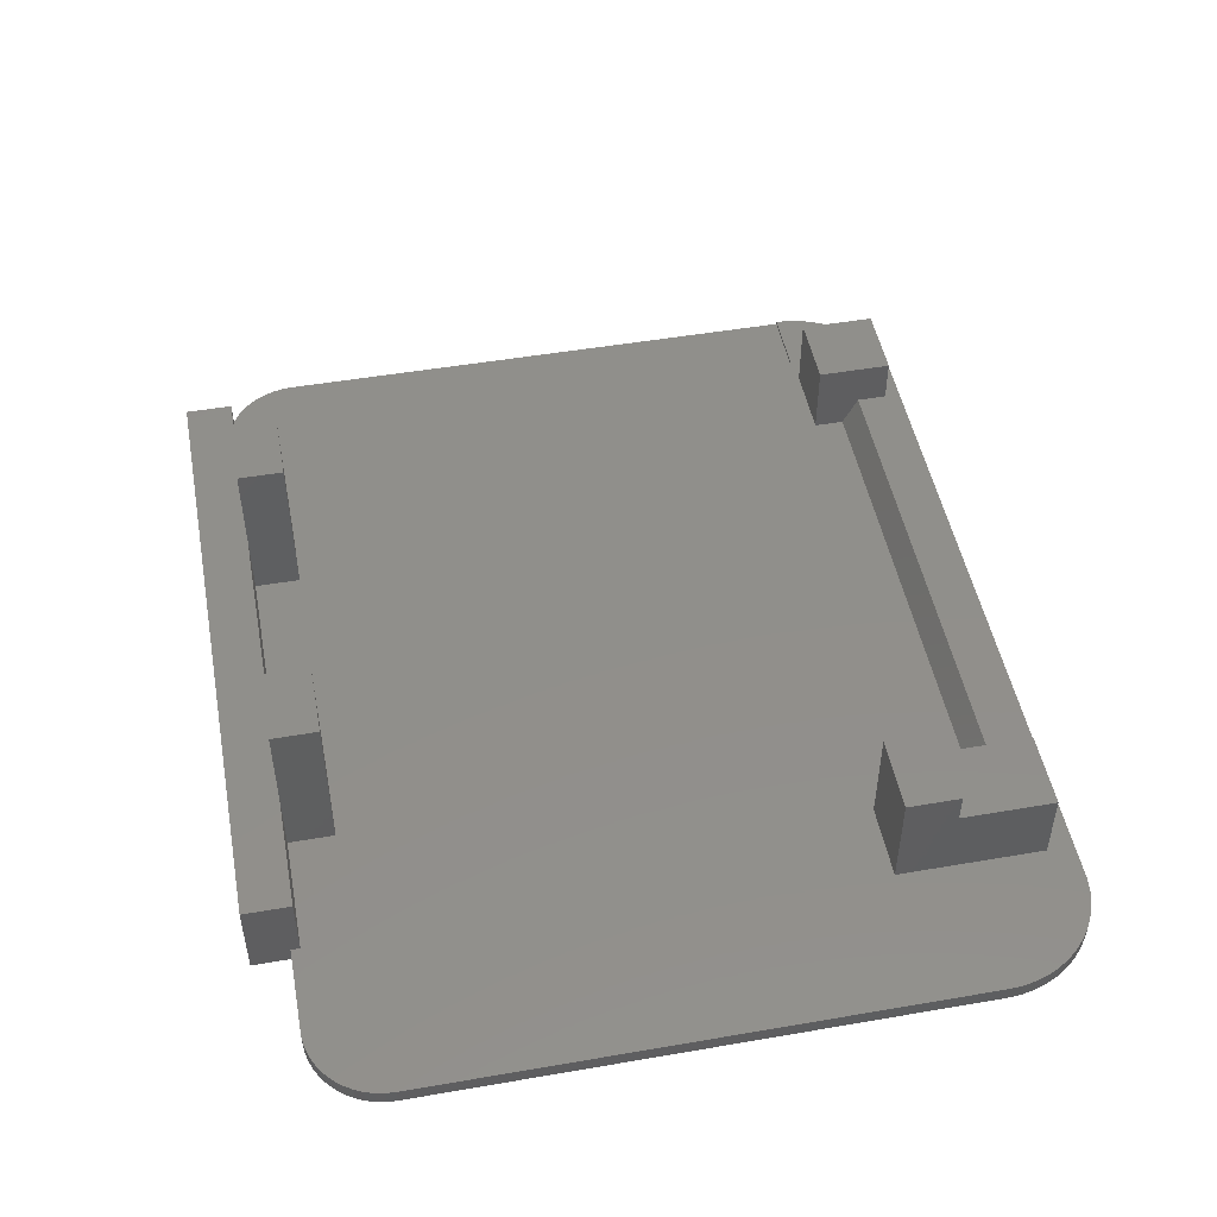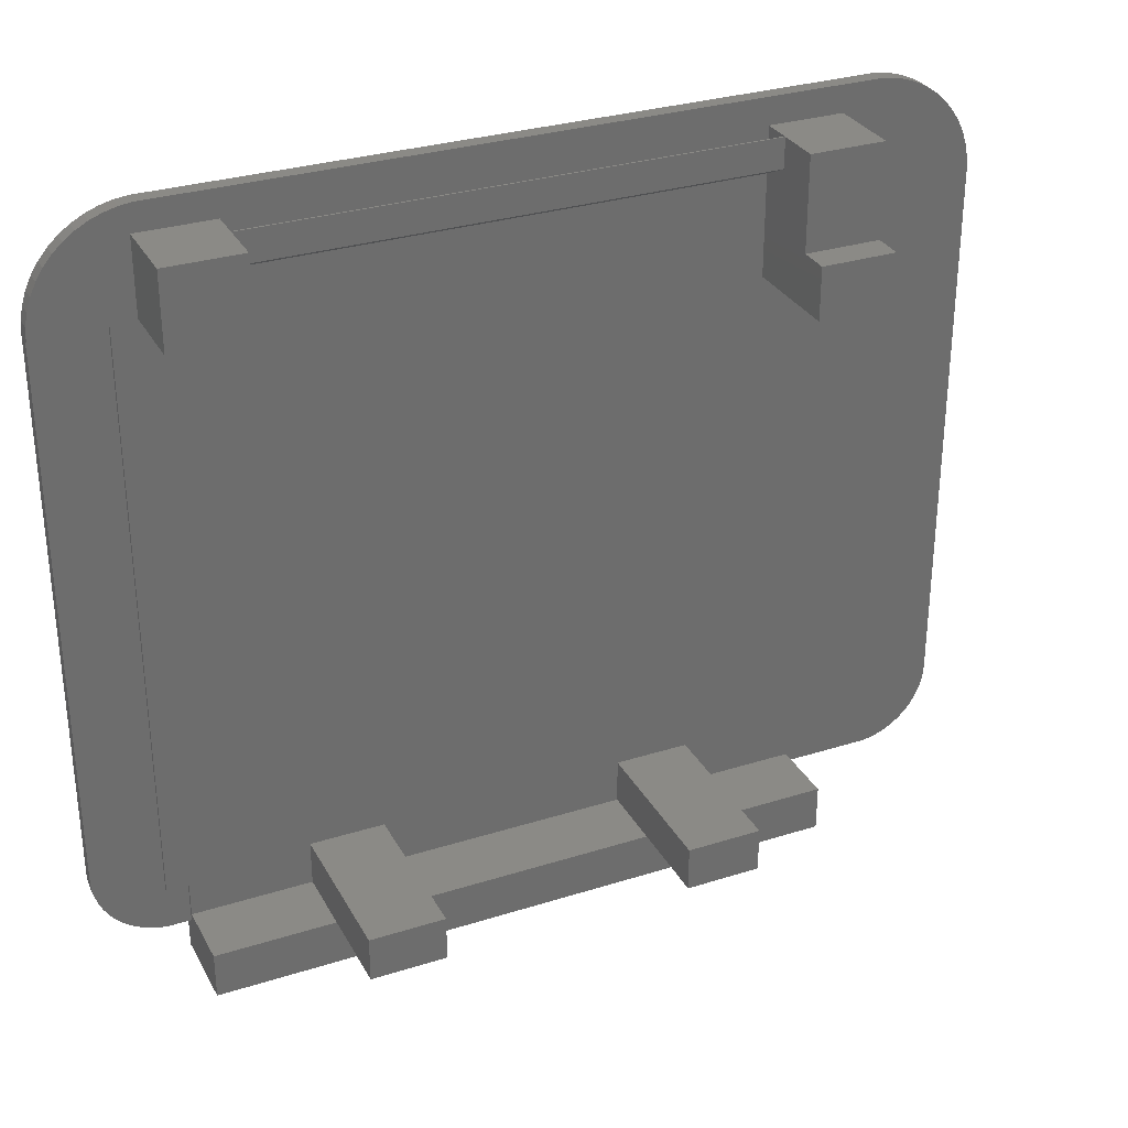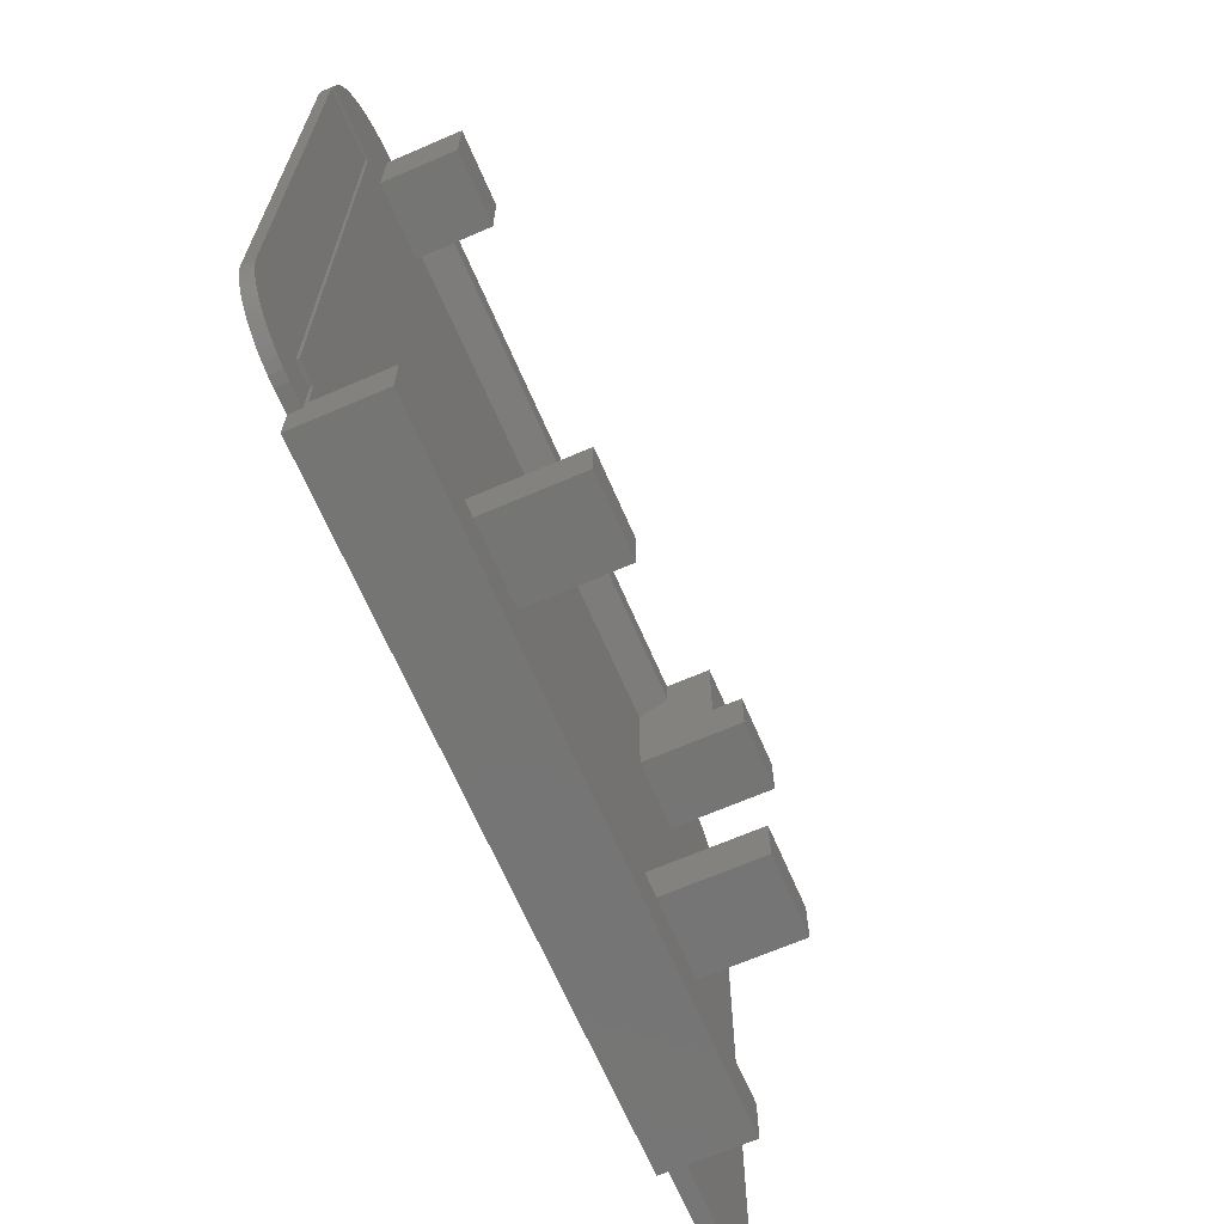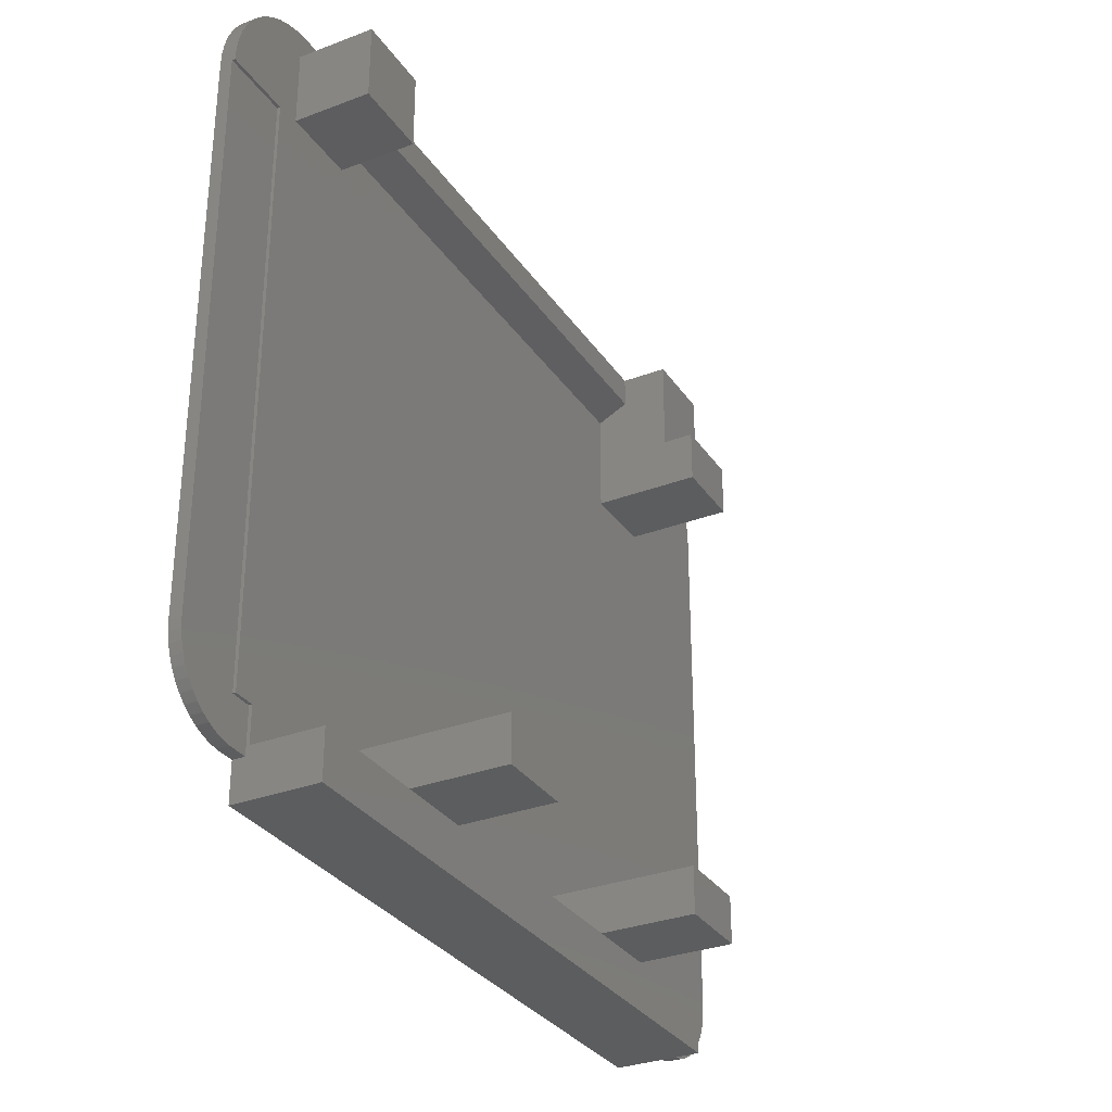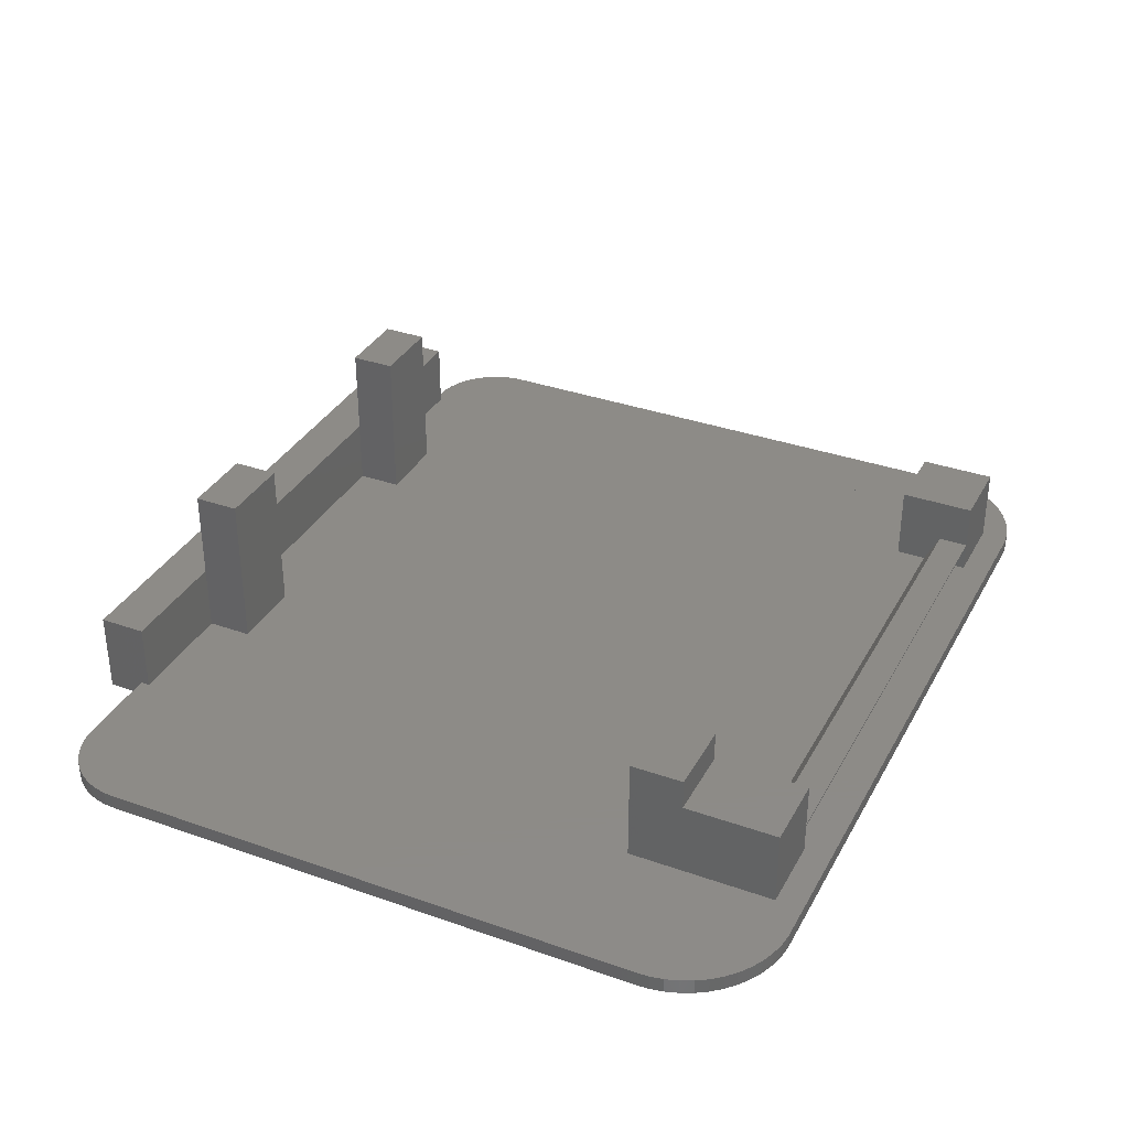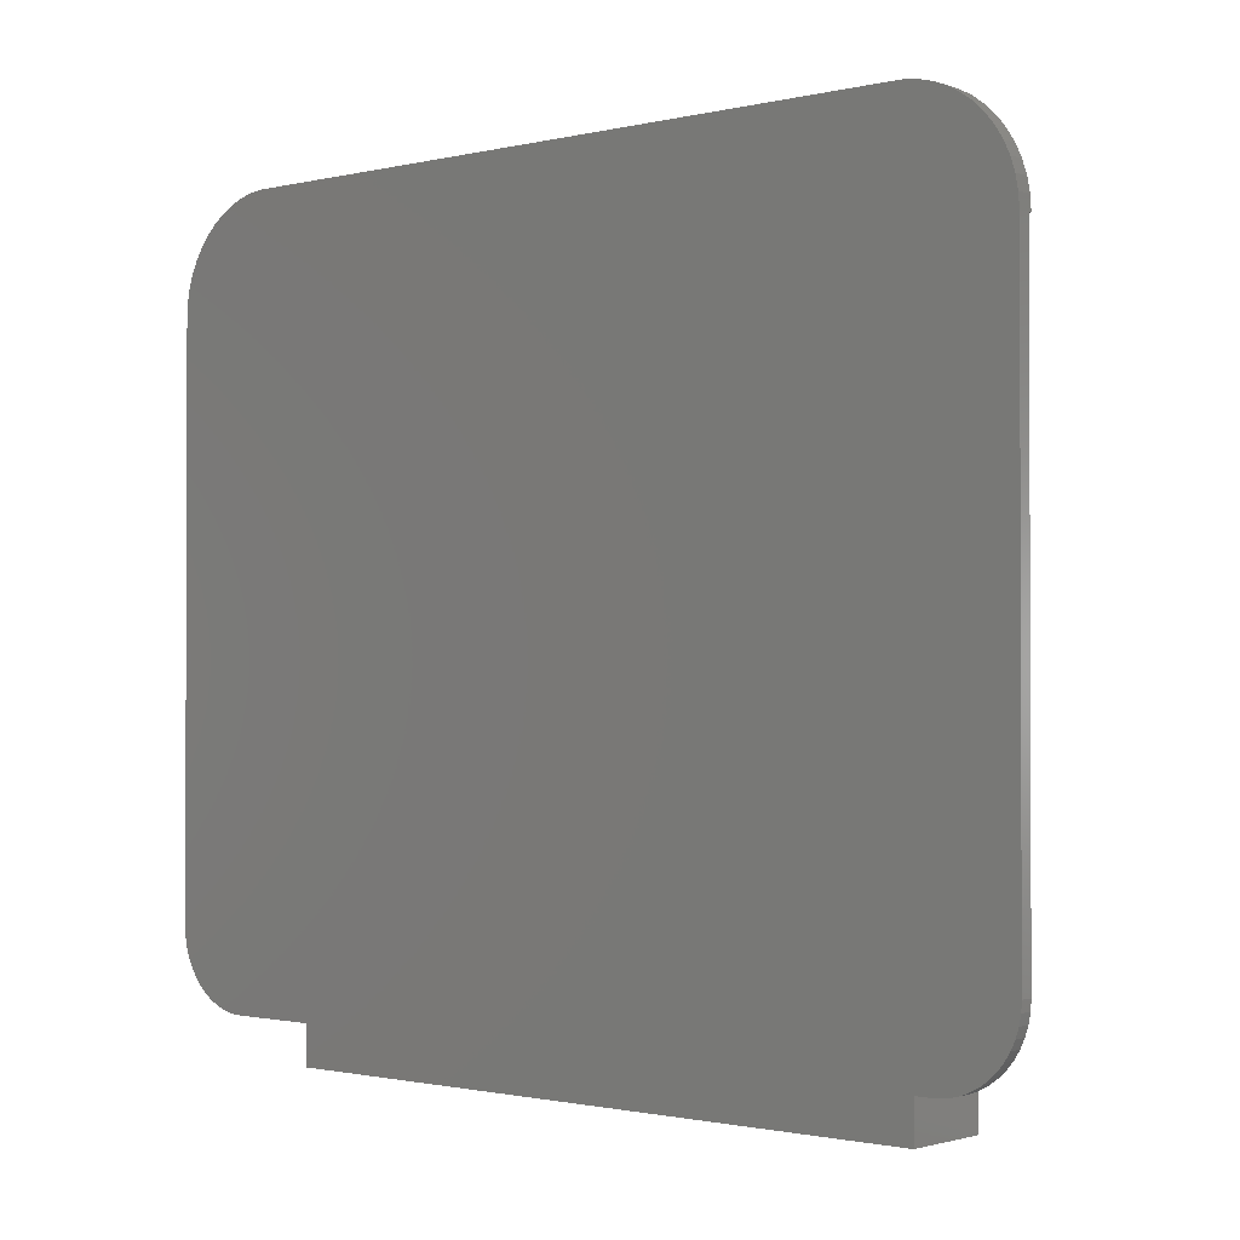
<metadata>
{"format":"stl","ext":"stl","renderer":"f3d","projection":"perspective","resolution":1024,"background":"white","views":[{"elev":49.3,"azim":79.2,"up":"+Z"},{"elev":30.7,"azim":-24.4,"up":"+Y"},{"elev":-67.2,"azim":-66.6,"up":"+Y"},{"elev":-31.5,"azim":-61.7,"up":"+Y"},{"elev":34.7,"azim":115.3,"up":"+Z"},{"elev":-1.2,"azim":-138.9,"up":"+Y"}]}
</metadata>
<code>
# stl→obj: 174 verts, 344 faces
v 24.81 -1.89 -1
v 25.44 -1.811 3.115e-15
v 24.81 -1.89 3.039e-15
v 25.44 -1.811 -1
v 18.85 -1.89 -1
v 18.85 -1.89 2.308e-15
v -24.81 -1.89 -1
v -23.45 -1.89 -0.2
v -24.81 -1.89 -0.2
v -23.45 -1.89 -1
v -26.25 45.41 -3.215e-15
v -23.3 44.7 -2.853e-15
v -25.48 45.83 -3.12e-15
v -26.96 44.89 -3.302e-15
v -24.9 39.5 -3.049e-15
v -27.6 44.29 -3.38e-15
v -28.16 43.61 -3.449e-15
v -28.63 42.87 -3.507e-15
v -29.01 42.08 -3.552e-15
v -29.28 41.24 -3.586e-15
v -29.44 40.38 -3.606e-15
v -29.5 39.5 -3.613e-15
v -18.3 39.7 -2.241e-15
v 15.4 35 1.886e-15
v 15.4 41.7 1.886e-15
v 6.05 1.7 7.409e-16
v 11.05 1.7 1.353e-15
v -10.45 1.7 -1.28e-15
v 6.05 -1.3 7.409e-16
v -18.3 41.7 -2.241e-15
v -15.45 1.7 -1.892e-15
v -23.3 39.7 -2.853e-15
v -23.45 1 -2.872e-15
v -15.45 -1.3 -1.892e-15
v -23.45 -1.3 -2.872e-15
v 20.4 35 2.498e-15
v 29.5 3.1 3.613e-15
v 18.85 -1.3 2.308e-15
v 11.05 -1.3 1.353e-15
v 22.94 46.49 2.809e-15
v 15.4 44.7 1.886e-15
v 20.4 44.7 2.498e-15
v -18.3 44.7 -2.241e-15
v 15.4 43.75 1.886e-15
v -22.94 46.49 -2.809e-15
v -23.81 46.38 -2.916e-15
v -24.66 46.16 -3.02e-15
v -24.9 1 -3.049e-15
v 29.5 39.5 3.613e-15
v 29.44 40.38 3.606e-15
v 29.28 41.24 3.586e-15
v 29.01 42.08 3.552e-15
v 29.46 2.473 3.608e-15
v 28.63 42.87 3.507e-15
v 29.34 1.857 3.593e-15
v 28.16 43.61 3.449e-15
v 29.15 1.259 3.57e-15
v 28.88 0.6912 3.537e-15
v 27.6 44.29 3.38e-15
v 28.55 0.1611 3.496e-15
v 26.96 44.89 3.302e-15
v 28.14 -0.3227 3.447e-15
v 26.25 45.41 3.215e-15
v 27.69 -0.7526 3.391e-15
v 25.48 45.83 3.12e-15
v 27.18 -1.122 3.328e-15
v 26.63 -1.424 3.261e-15
v 24.66 46.16 3.02e-15
v 23.81 46.38 2.916e-15
v 26.05 -1.655 3.189e-15
v -10.45 -1.3 -1.28e-15
v -18.3 43.75 -2.241e-15
v 29.5 39.5 -1
v 29.5 3.1 -1
v 18.85 -4.4 -1
v -23.45 -4.4 -1
v -22.94 46.49 -1
v -29.5 39.5 -1
v -23.81 46.38 -1
v -29.5 3.1 -1
v -25.44 -1.811 -1
v -24.66 46.16 -1
v -26.05 -1.655 -1
v -25.48 45.83 -1
v -26.63 -1.424 -1
v -26.25 45.41 -1
v -27.18 -1.122 -1
v -26.96 44.89 -1
v -27.69 -0.7526 -1
v -28.14 -0.3227 -1
v -27.6 44.29 -1
v -28.55 0.1611 -1
v -28.16 43.61 -1
v -28.88 0.6912 -1
v -28.63 42.87 -1
v -29.15 1.259 -1
v -29.01 42.08 -1
v -29.34 1.857 -1
v -29.28 41.24 -1
v -29.46 2.473 -1
v -29.44 40.38 -1
v 29.46 2.473 -1
v 29.34 1.857 -1
v 22.94 46.49 -1
v 29.15 1.259 -1
v 29.44 40.38 -1
v 28.88 0.6912 -1
v 29.28 41.24 -1
v 28.55 0.1611 -1
v 29.01 42.08 -1
v 28.14 -0.3227 -1
v 27.69 -0.7526 -1
v 28.63 42.87 -1
v 27.18 -1.122 -1
v 28.16 43.61 -1
v 26.63 -1.424 -1
v 27.6 44.29 -1
v 26.05 -1.655 -1
v 26.96 44.89 -1
v 26.25 45.41 -1
v 25.48 45.83 -1
v 24.66 46.16 -1
v 23.81 46.38 -1
v -29.5 39.5 -0.2
v -29.5 3.1 -0.2
v -25.44 -1.811 -0.2
v -26.05 -1.655 -0.2
v -26.63 -1.424 -0.2
v -27.18 -1.122 -0.2
v -27.69 -0.7526 -0.2
v -28.14 -0.3227 -0.2
v -29.34 1.857 -0.2
v -29.15 1.259 -0.2
v -28.88 0.6912 -0.2
v -28.55 0.1611 -0.2
v -29.46 2.473 -0.2
v -24.9 1 -0.2
v -24.9 39.5 -0.2
v -23.45 -1.3 -0.2
v -23.45 1 -0.2
v -23.45 -1.3 4.5
v -23.45 -4.4 4.5
v 18.85 -1.3 4.5
v 18.85 -4.4 4.5
v 11.05 -1.3 4.5
v 6.05 -1.3 4.5
v -10.45 -1.3 4.5
v -15.45 -1.3 4.5
v -10.45 -1.3 10.5
v -15.45 -1.3 10.5
v 11.05 -1.3 10.5
v 6.05 -1.3 10.5
v 11.05 1.7 10.5
v 6.05 1.7 10.5
v -10.45 1.7 10.5
v -15.45 1.7 10.5
v 20.4 38.5 7
v 20.4 35 7
v 20.4 38.5 5
v 20.4 44.7 5
v 15.4 42.7 2
v 15.4 44.7 5
v 15.4 44.7 2
v 15.4 38.5 5
v 15.4 35 7
v 15.4 38.5 7
v 15.4 44.7 1.9
v -18.3 44.7 2
v -23.3 44.7 5
v -18.3 44.7 5
v -18.3 44.7 1.9
v -18.3 42.7 2
v -18.3 39.7 5
v -23.3 39.7 5
f 1 2 3
f 2 1 4
f 5 3 6
f 3 5 1
f 7 8 9
f 8 7 10
f 11 12 13
f 14 12 11
f 12 14 15
f 16 15 14
f 17 15 16
f 18 15 17
f 19 15 18
f 20 15 19
f 21 15 20
f 15 21 22
f 23 24 25
f 24 26 27
f 26 28 29
f 28 24 23
f 24 28 26
f 23 25 30
f 28 23 31
f 32 31 23
f 31 32 33
f 31 33 34
f 34 33 35
f 36 27 37
f 37 27 38
f 38 27 39
f 40 41 42
f 41 43 44
f 45 41 40
f 41 45 43
f 45 12 43
f 15 32 12
f 46 12 45
f 47 12 46
f 13 12 47
f 32 15 33
f 33 15 48
f 36 37 49
f 36 49 50
f 27 36 24
f 36 50 51
f 3 37 38
f 36 51 52
f 37 3 53
f 42 52 54
f 53 3 55
f 42 54 56
f 55 3 57
f 57 3 58
f 42 56 59
f 58 3 60
f 42 59 61
f 60 3 62
f 42 61 63
f 62 3 64
f 42 63 65
f 64 3 66
f 66 3 67
f 42 65 68
f 42 68 69
f 42 69 40
f 52 42 36
f 67 3 70
f 70 3 2
f 3 38 6
f 29 28 71
f 44 43 72
f 37 73 49
f 73 37 74
f 10 5 75
f 10 75 76
f 5 10 77
f 78 77 10
f 77 78 79
f 80 10 7
f 80 7 81
f 79 78 82
f 80 81 83
f 82 78 84
f 80 83 85
f 84 78 86
f 80 85 87
f 86 78 88
f 80 87 89
f 80 89 90
f 88 78 91
f 80 90 92
f 91 78 93
f 80 92 94
f 93 78 95
f 80 94 96
f 95 78 97
f 80 96 98
f 97 78 99
f 80 98 100
f 10 80 78
f 99 78 101
f 1 74 102
f 74 5 73
f 1 102 103
f 104 73 5
f 1 103 105
f 73 104 106
f 1 105 107
f 106 104 108
f 1 107 109
f 108 104 110
f 1 109 111
f 1 111 112
f 110 104 113
f 1 112 114
f 113 104 115
f 1 114 116
f 115 104 117
f 1 116 118
f 117 104 119
f 1 118 4
f 74 1 5
f 119 104 120
f 120 104 121
f 121 104 122
f 122 104 123
f 104 5 77
f 117 61 59
f 61 117 119
f 104 45 40
f 45 104 77
f 80 124 78
f 124 80 125
f 55 102 53
f 102 55 103
f 53 74 37
f 74 53 102
f 50 108 51
f 108 50 106
f 54 115 56
f 115 54 113
f 120 65 63
f 65 120 121
f 99 19 97
f 19 99 20
f 83 126 127
f 126 83 81
f 112 62 64
f 62 112 111
f 116 66 67
f 66 116 114
f 118 67 70
f 67 118 116
f 58 105 57
f 105 58 107
f 62 109 60
f 109 62 111
f 57 103 55
f 103 57 105
f 49 106 50
f 106 49 73
f 56 117 59
f 117 56 115
f 119 63 61
f 63 119 120
f 84 11 13
f 11 84 86
f 88 16 14
f 16 88 91
f 82 13 47
f 13 82 84
f 77 46 45
f 46 77 79
f 93 16 91
f 16 93 17
f 95 17 93
f 17 95 18
f 101 20 99
f 20 101 21
f 124 101 78
f 101 124 21
f 21 124 22
f 87 128 129
f 128 87 85
f 90 130 131
f 130 90 89
f 81 9 126
f 9 81 7
f 96 132 98
f 132 96 133
f 94 133 96
f 133 94 134
f 90 135 92
f 135 90 131
f 114 64 66
f 64 114 112
f 4 70 2
f 70 4 118
f 60 107 58
f 107 60 109
f 51 110 52
f 110 51 108
f 52 113 54
f 113 52 110
f 86 14 11
f 14 86 88
f 79 47 46
f 47 79 82
f 97 18 95
f 18 97 19
f 89 129 130
f 129 89 87
f 92 134 94
f 134 92 135
f 98 136 100
f 136 98 132
f 100 125 80
f 125 100 136
f 121 68 65
f 68 121 122
f 122 69 68
f 69 122 123
f 123 40 69
f 40 123 104
f 85 127 128
f 127 85 83
f 137 15 138
f 15 137 48
f 125 137 138
f 136 137 125
f 137 127 126
f 137 128 127
f 137 129 128
f 137 130 129
f 137 131 130
f 137 135 131
f 137 134 135
f 137 133 134
f 137 132 133
f 125 138 124
f 137 136 132
f 137 139 140
f 139 9 8
f 139 137 9
f 9 137 126
f 124 15 22
f 15 124 138
f 10 76 8
f 8 35 139
f 35 8 141
f 142 8 76
f 8 142 141
f 139 33 140
f 33 139 35
f 137 33 48
f 33 137 140
f 143 6 38
f 144 6 143
f 75 6 144
f 6 75 5
f 145 144 143
f 146 144 145
f 147 144 146
f 142 147 148
f 142 148 141
f 147 142 144
f 76 144 142
f 144 76 75
f 29 147 146
f 147 29 71
f 34 141 148
f 141 34 35
f 148 149 150
f 149 148 147
f 38 145 143
f 145 38 39
f 146 151 152
f 151 146 145
f 145 153 151
f 153 145 27
f 27 145 39
f 146 26 29
f 26 146 154
f 154 146 152
f 27 154 153
f 154 27 26
f 154 151 153
f 151 154 152
f 147 155 149
f 155 147 28
f 28 147 71
f 148 31 34
f 31 148 156
f 156 148 150
f 28 156 155
f 156 28 31
f 156 149 155
f 149 156 150
f 157 158 159
f 159 42 160
f 36 159 158
f 159 36 42
f 161 162 163
f 161 164 162
f 25 164 161
f 24 164 25
f 165 164 24
f 164 165 166
f 41 44 167
f 166 158 157
f 158 166 165
f 165 36 158
f 36 165 24
f 159 166 157
f 166 159 164
f 162 159 160
f 159 162 164
f 160 163 162
f 163 167 168
f 42 163 160
f 163 42 167
f 167 42 41
f 168 169 170
f 171 168 167
f 12 168 171
f 12 171 43
f 168 12 169
f 168 161 163
f 161 168 172
f 172 25 161
f 25 172 30
f 44 171 167
f 171 44 72
f 170 172 168
f 173 172 170
f 23 172 173
f 172 23 30
f 171 72 43
f 32 169 12
f 169 32 174
f 169 173 170
f 173 169 174
f 174 23 173
f 23 174 32

</code>
